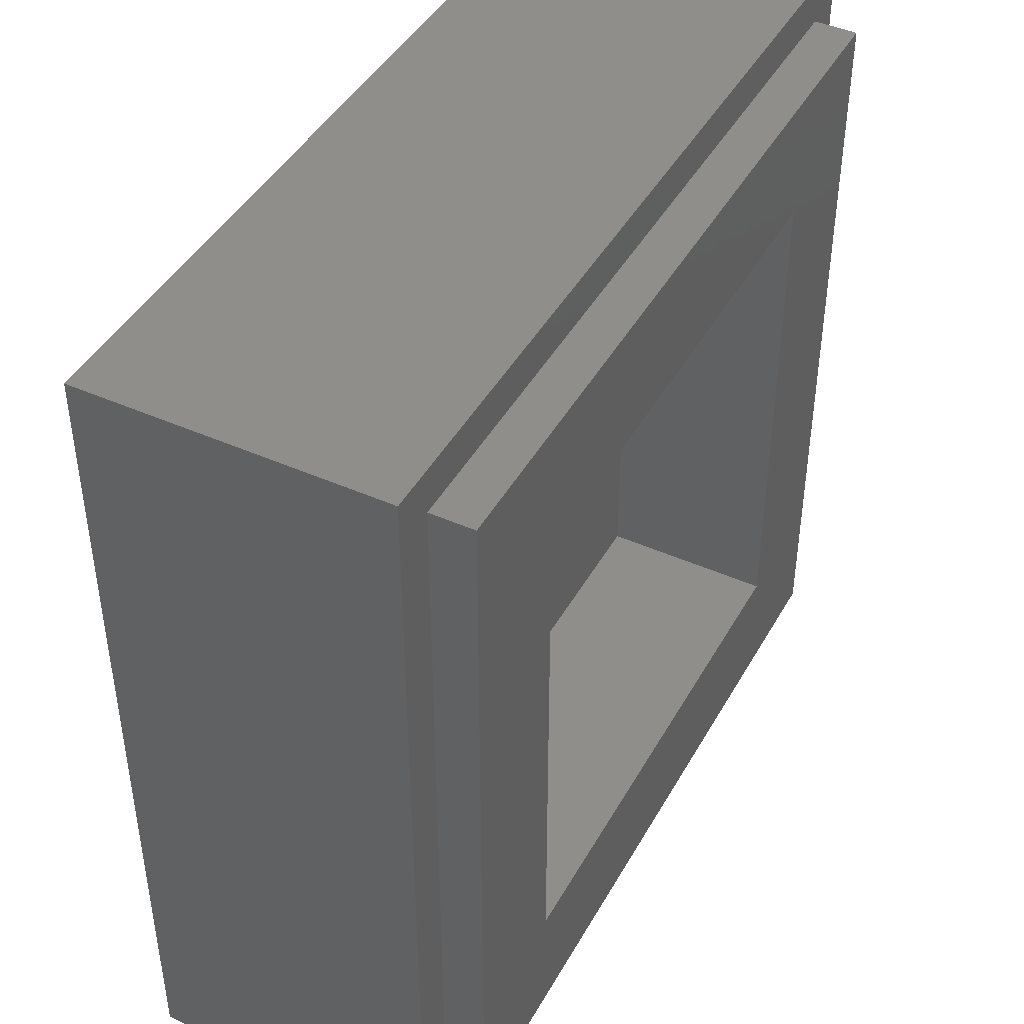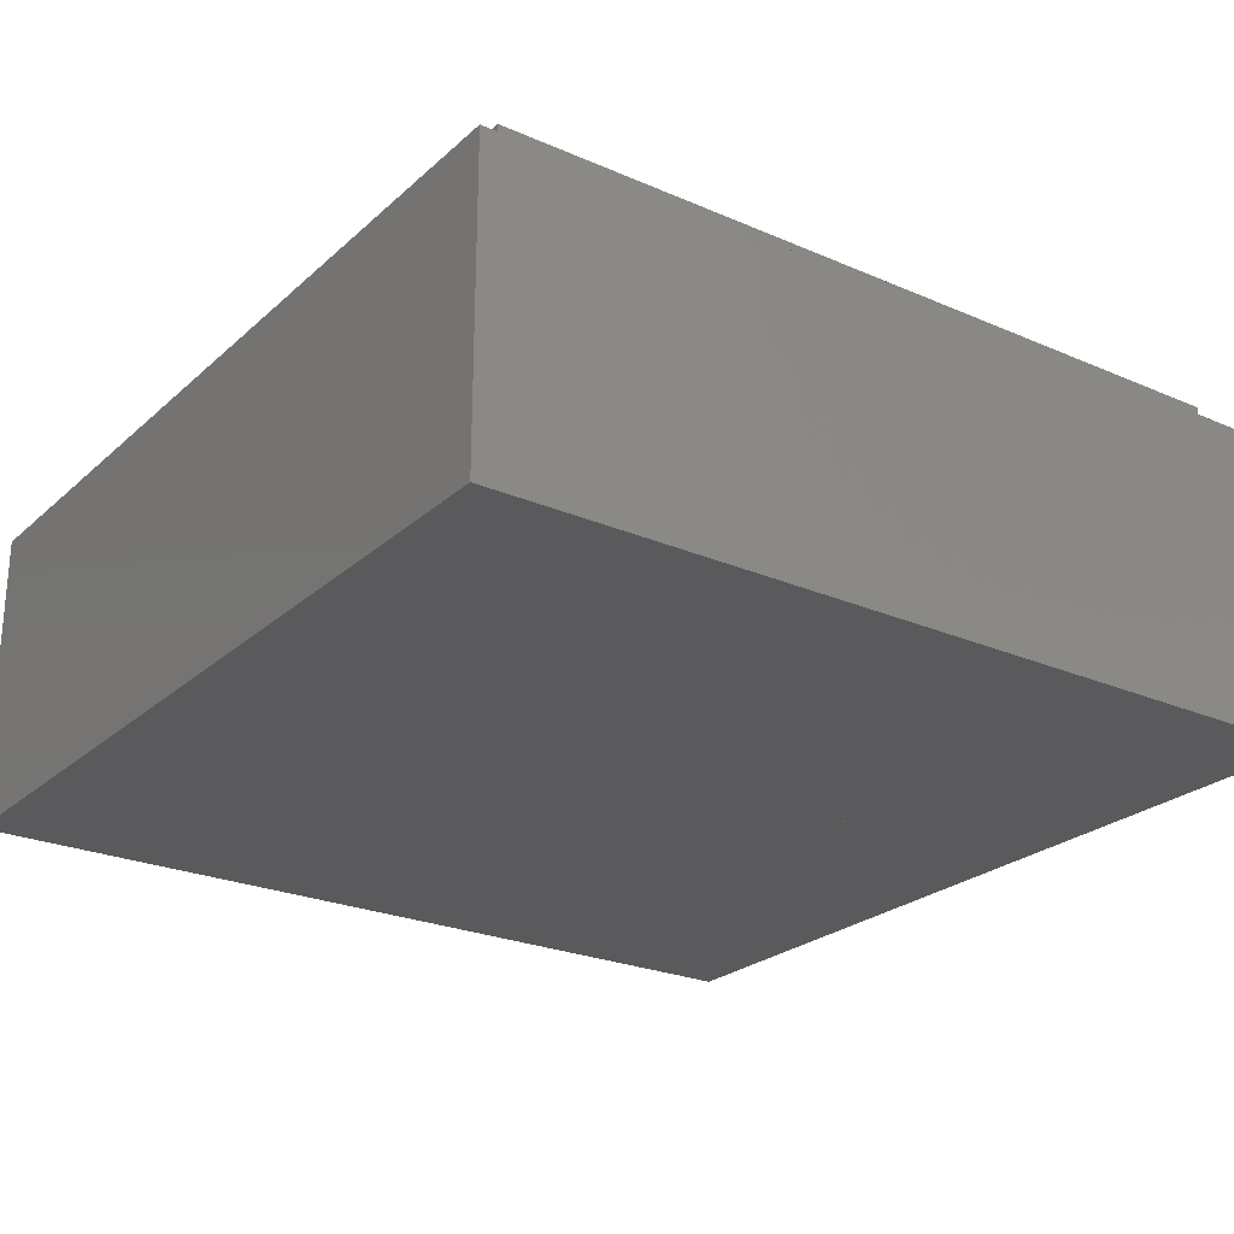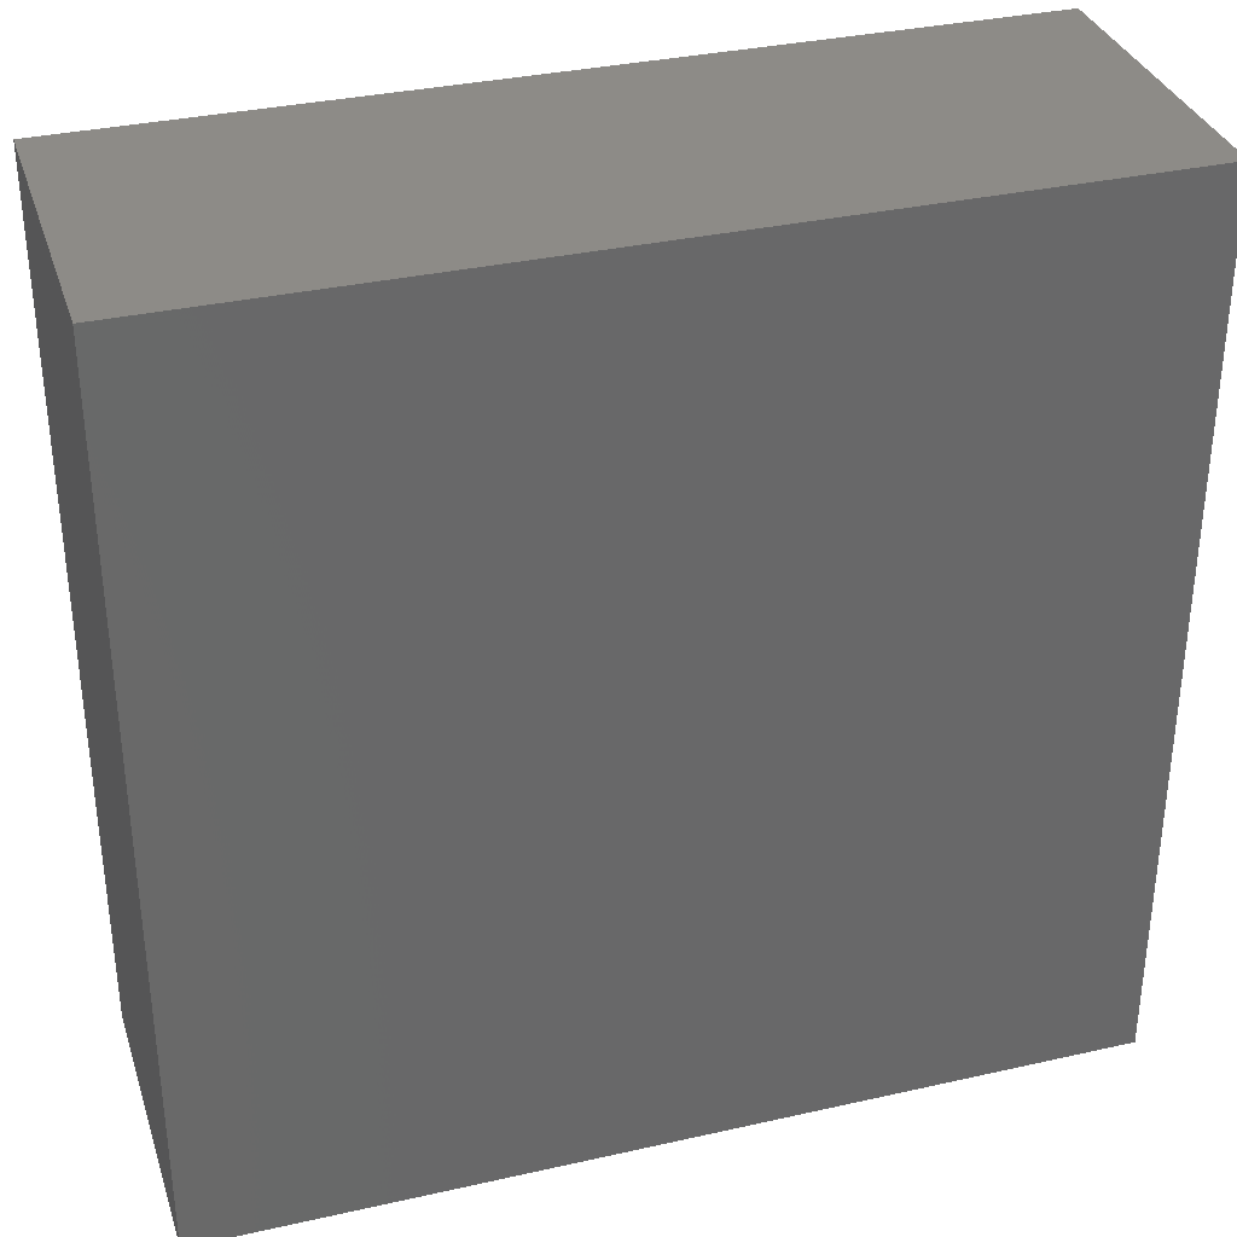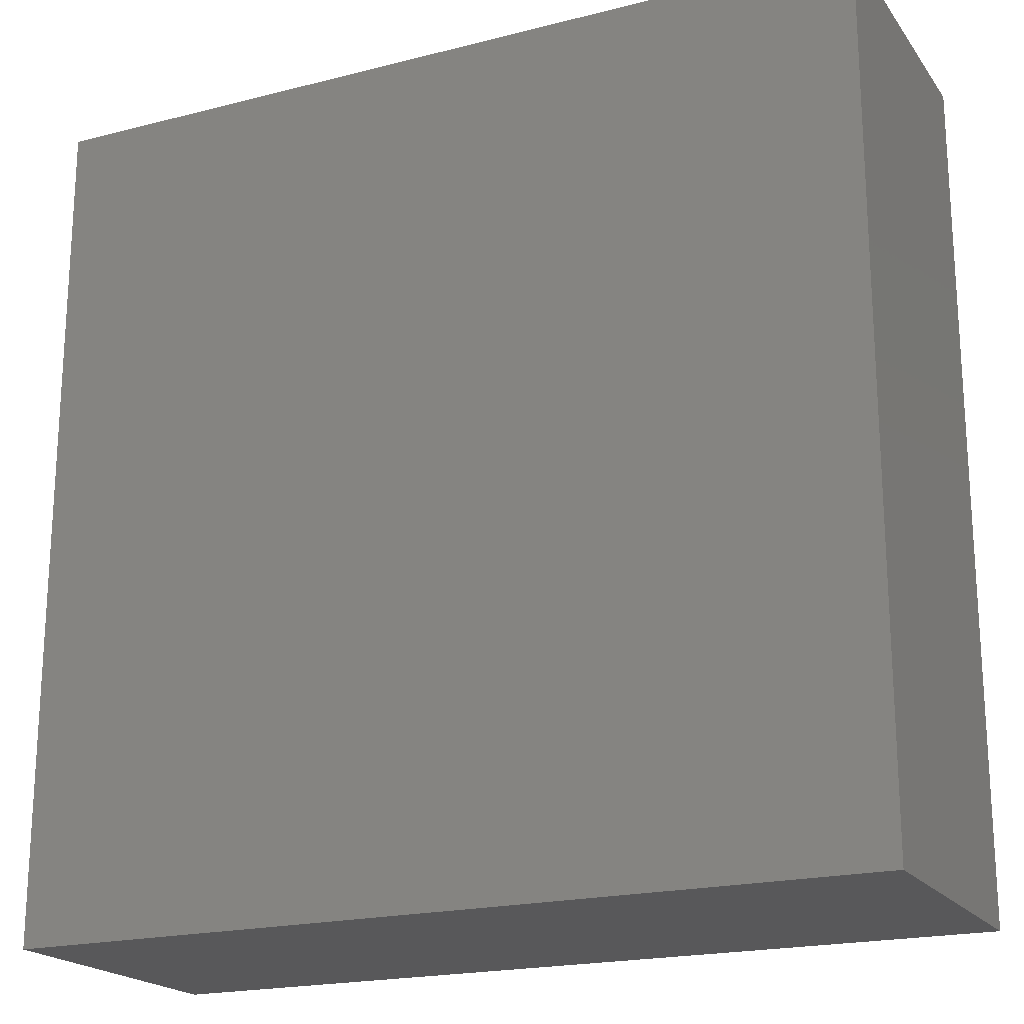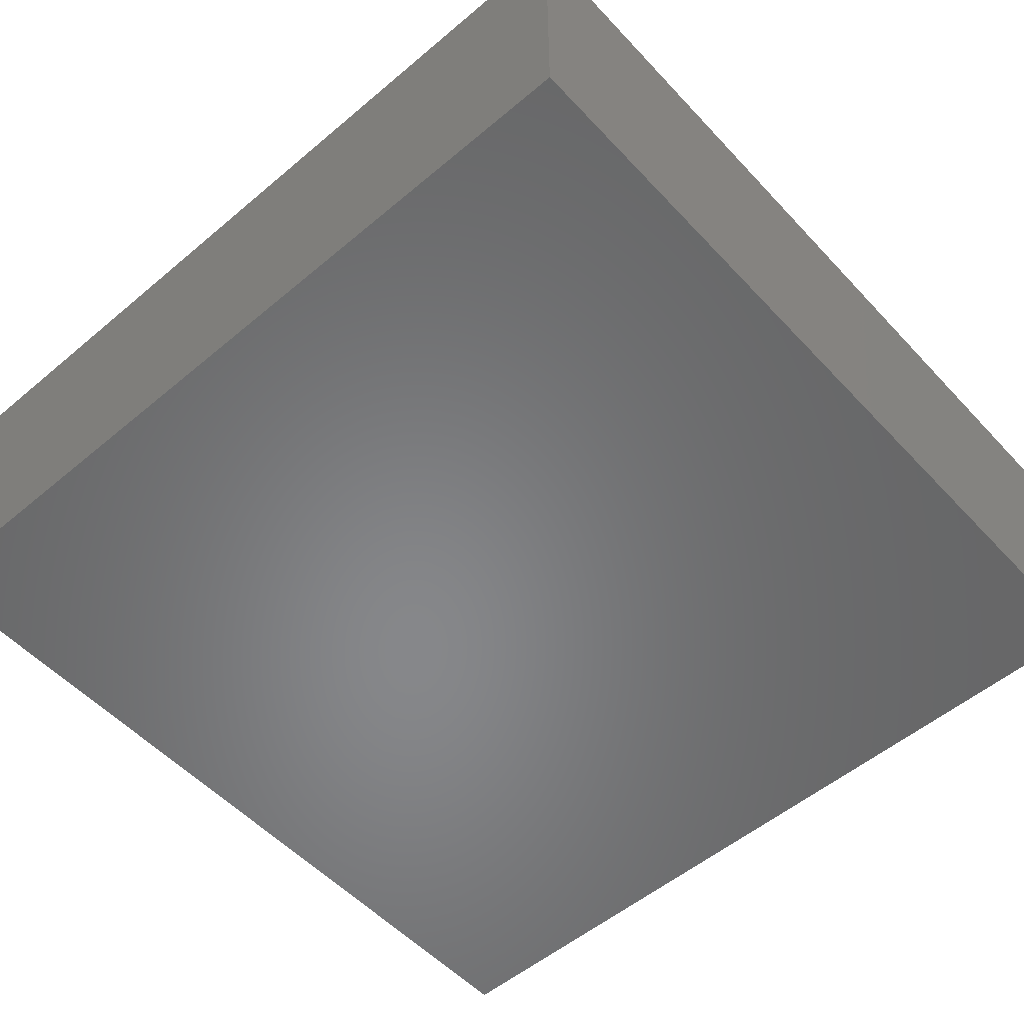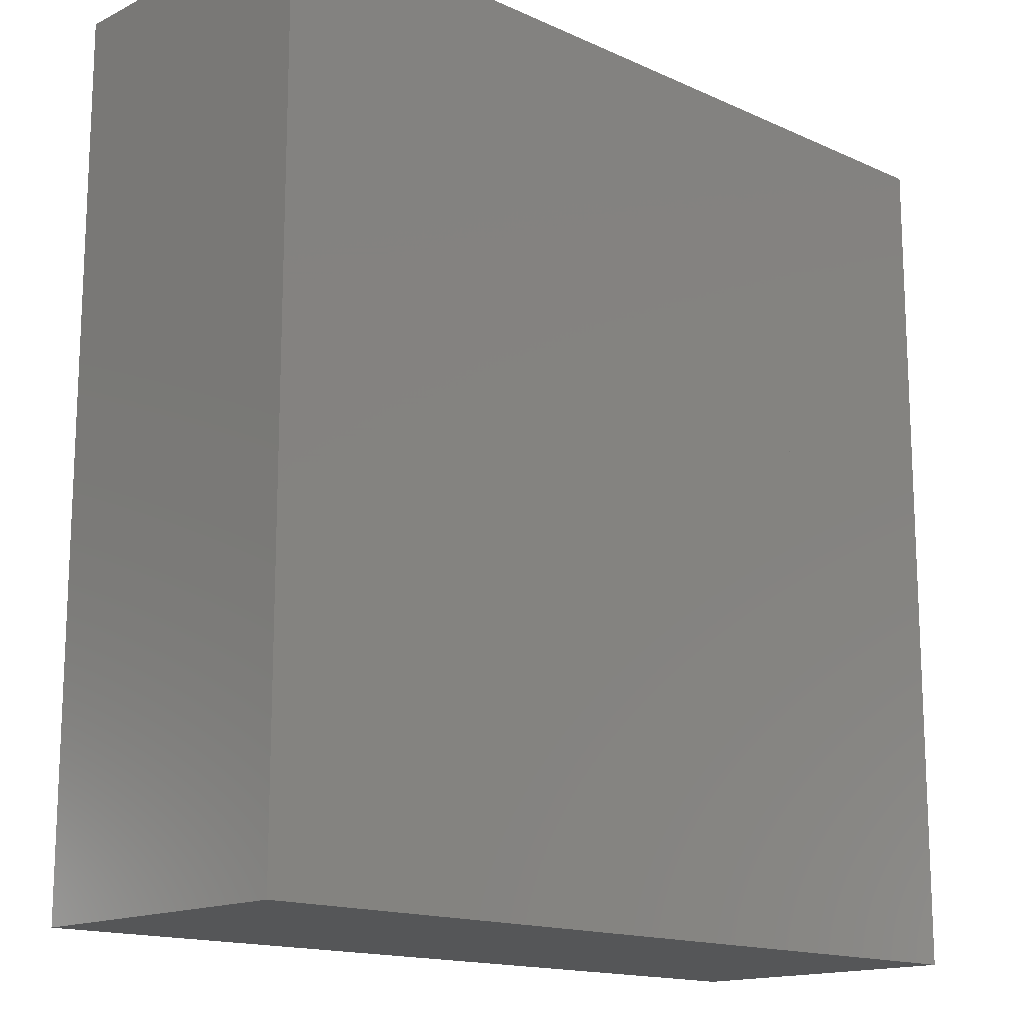
<metadata>
{"format":"stl","ext":"stl","renderer":"f3d","projection":"perspective","resolution":1024,"background":"white","views":[{"elev":43.9,"azim":117.6,"up":"+Z"},{"elev":-24.7,"azim":-35.3,"up":"+Y"},{"elev":33.9,"azim":-17.0,"up":"+Z"},{"elev":-20.0,"azim":25.3,"up":"+Z"},{"elev":-54.0,"azim":131.8,"up":"+Y"},{"elev":-15.3,"azim":-43.7,"up":"+Z"}]}
</metadata>
<code>
# stl→obj: 99 verts, 167 faces
v 0.04 0 0.12
v 0.04 0 0.02
v 0.07827 0 0.02761
v 0.1107 0 0.04929
v 0.1324 0 0.08173
v 0.14 0 0.12
v 0.1324 0 0.1583
v 0.1107 0 0.1907
v 0.07827 0 0.2124
v 0.04 0 0.22
v 0.22 0 0.3
v 0.04 0 0.3
v 0.1089 0 0.2863
v 0.1673 0 0.2473
v 0.2063 0 0.1889
v 0.22 0 0.12
v 0.1863 0 -0.09111
v 0.2 0 -0.16
v 0.4 0 -0.02
v 0.1473 0 -0.03272
v 0.2063 0 0.05111
v 0.1673 0 -0.00728
v 0.22 0 -0.3
v 0.4 0 -0.4
v 0.2 0 -0.26
v 0.14 0 -0.3
v 0.12 0 -0.26
v -0.14 0 -0.3
v 0.02 0 -0.16
v 0.12 0 -0.16
v 0.1124 0 -0.1217
v 0.09071 0 -0.08929
v 0.05827 0 -0.06761
v 0.02 0 -0.06
v 0.36 0.32 0.36
v 0.24 0.32 0.24
v -0.24 0.32 0.24
v -0.36 0.32 0.36
v -0.24 0.32 -0.24
v -0.36 0.32 -0.36
v 0.24 0.32 -0.24
v 0.36 0.32 -0.36
v 0.4 0.28 0.4
v 0.36 0.28 0.36
v -0.36 0.28 0.36
v -0.4 0.28 0.4
v -0.36 0.28 -0.36
v -0.4 0.28 -0.4
v 0.36 0.28 -0.36
v 0.4 0.28 -0.4
v -0.4 0 0.4
v 0.4 0 0.4
v -0.4 0 -0.4
v -0.24 0.16 0.24
v 0.24 0.16 0.24
v 0.24 0.16 -0.24
v -0.24 0.16 -0.24
v -0.22 0 0.3
v -0.22 0 -0.3
v 0.1382 0 -0.02668
v -0.14 0 -0.06
v -0.14 0 0.02
v -0.14 0 0.22
v -0.22 0 -0.02
v 0.04 0 -0.06
v 0.04 0 0
v 0.08592 0 0.009134
v 0.1249 0 0.03515
v 0.1509 0 0.07408
v 0.16 0 0.12
v 0.1509 0 0.1659
v 0.1249 0 0.2049
v 0.08592 0 0.2309
v 0.04 0 0.24
v 0.04 0 -0.04
v 0.1012 0 -0.02782
v 0.1531 0 0.006863
v 0.1878 0 0.05877
v 0.2 0 0.12
v 0.1878 0 0.1812
v 0.1531 0 0.2331
v 0.1012 0 0.2678
v 0.04 0 0.28
v 0.1089 0 -0.0463
v 0.1673 0 -0.007279
v 0.2063 0 0.05112
v 0.14 0 -0.16
v 0.1309 0 -0.1141
v 0.1049 0 -0.07515
v 0.06592 0 -0.04913
v 0.02 0 -0.04
v 0.18 0 -0.16
v 0.1678 0 -0.09877
v 0.1331 0 -0.04686
v 0.08123 0 -0.01218
v 0.02 0 0
v 0.1863 0 -0.09112
v 0.08888 0 0.006298
v 0.02 0 0.02
f 1 2 3
f 1 3 4
f 1 4 5
f 1 5 6
f 1 6 7
f 1 7 8
f 1 8 9
f 1 9 10
f 11 12 13
f 11 13 14
f 11 14 15
f 11 15 16
f 17 18 19
f 20 17 19
f 21 22 19
f 16 21 19
f 23 24 25
f 26 27 28
f 29 30 31
f 29 31 32
f 29 32 33
f 29 33 34
f 35 36 37
f 35 37 38
f 38 37 39
f 38 39 40
f 40 39 41
f 40 41 42
f 42 41 36
f 42 36 35
f 43 44 45
f 43 45 46
f 46 45 47
f 46 47 48
f 48 47 49
f 48 49 50
f 50 49 44
f 50 44 43
f 46 51 52
f 46 52 43
f 48 53 51
f 48 51 46
f 50 24 53
f 50 53 48
f 43 52 24
f 43 24 50
f 54 55 56
f 54 56 57
f 54 37 36
f 54 36 55
f 57 39 37
f 57 37 54
f 56 41 39
f 56 39 57
f 55 36 41
f 55 41 56
f 38 45 44
f 38 44 35
f 40 47 45
f 40 45 38
f 42 49 47
f 42 47 40
f 35 44 49
f 35 49 42
f 58 51 53
f 58 53 59
f 11 52 51
f 11 51 58
f 16 19 52
f 16 52 11
f 25 24 19
f 25 19 18
f 22 60 20
f 22 20 19
f 28 29 34
f 28 34 61
f 27 30 29
f 27 29 28
f 59 53 24
f 59 24 23
f 62 2 10
f 62 10 63
f 62 64 61
f 61 64 59
f 61 59 28
f 63 58 64
f 63 64 62
f 10 12 58
f 10 58 63
f 61 65 2
f 61 2 62
f 25 27 26
f 25 26 23
f 27 25 18
f 27 18 30
f 2 66 67
f 2 67 3
f 3 67 68
f 3 68 4
f 4 68 69
f 4 69 5
f 5 69 70
f 5 70 6
f 6 70 71
f 6 71 7
f 7 71 72
f 7 72 8
f 8 72 73
f 8 73 9
f 9 73 74
f 9 74 10
f 66 75 76
f 66 76 67
f 67 76 77
f 67 77 68
f 68 77 78
f 68 78 69
f 69 78 79
f 69 79 70
f 70 79 80
f 70 80 71
f 71 80 81
f 71 81 72
f 72 81 82
f 72 82 73
f 73 82 83
f 73 83 74
f 79 16 15
f 79 15 80
f 80 15 14
f 80 14 81
f 81 14 13
f 81 13 82
f 82 13 12
f 82 12 83
f 75 65 84
f 75 84 76
f 76 84 85
f 76 85 77
f 77 85 86
f 77 86 78
f 78 86 16
f 78 16 79
f 30 87 88
f 30 88 31
f 31 88 89
f 31 89 32
f 32 89 90
f 32 90 33
f 33 90 91
f 33 91 34
f 87 92 93
f 87 93 88
f 88 93 94
f 88 94 89
f 89 94 95
f 89 95 90
f 90 95 96
f 90 96 91
f 92 18 97
f 92 97 93
f 93 97 20
f 93 20 94
f 94 20 98
f 94 98 95
f 95 98 99
f 95 99 96

</code>
